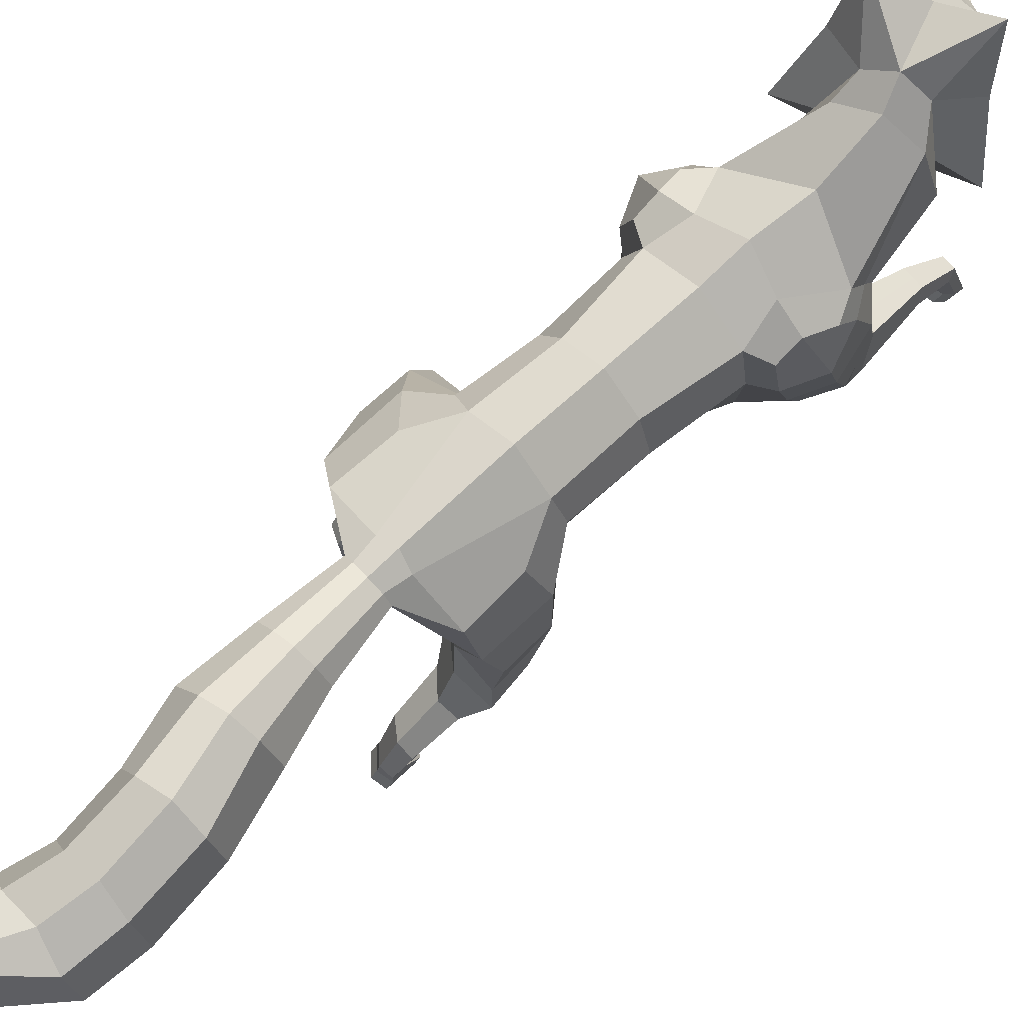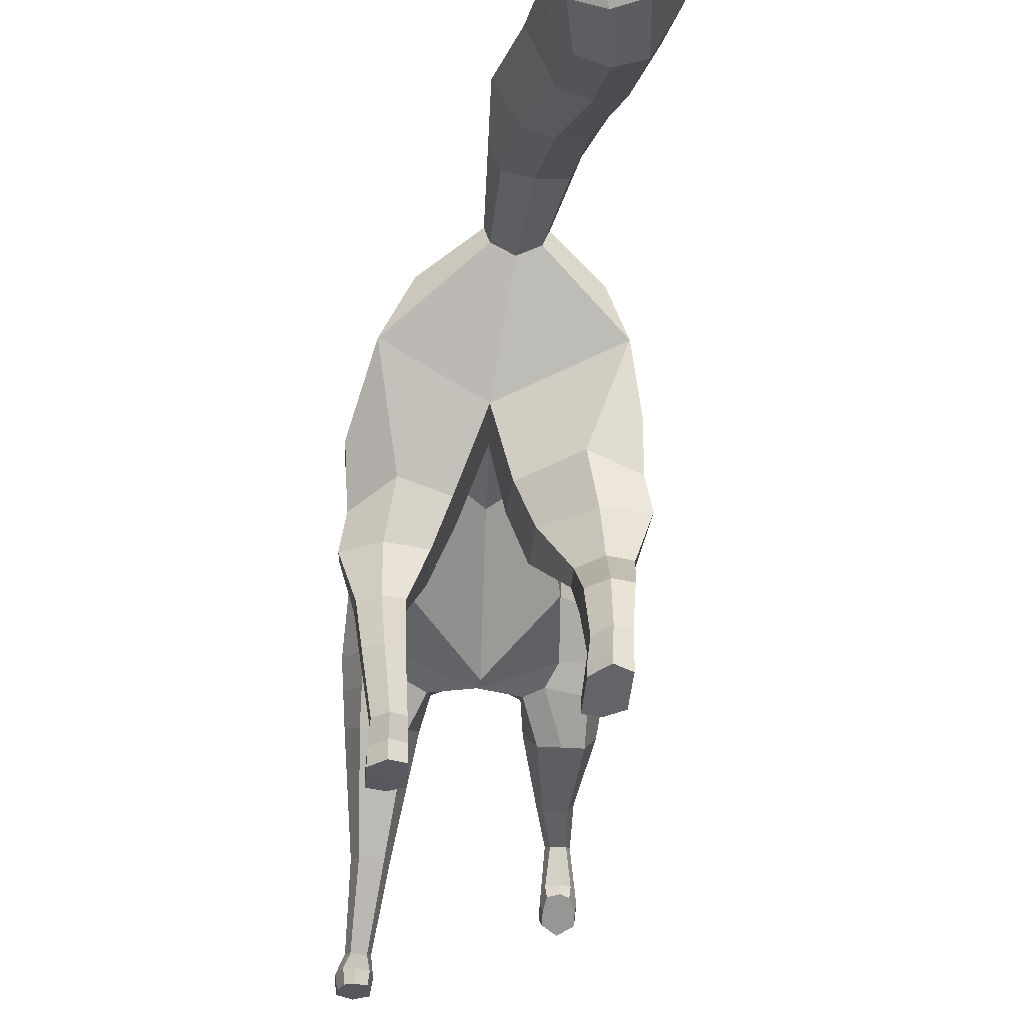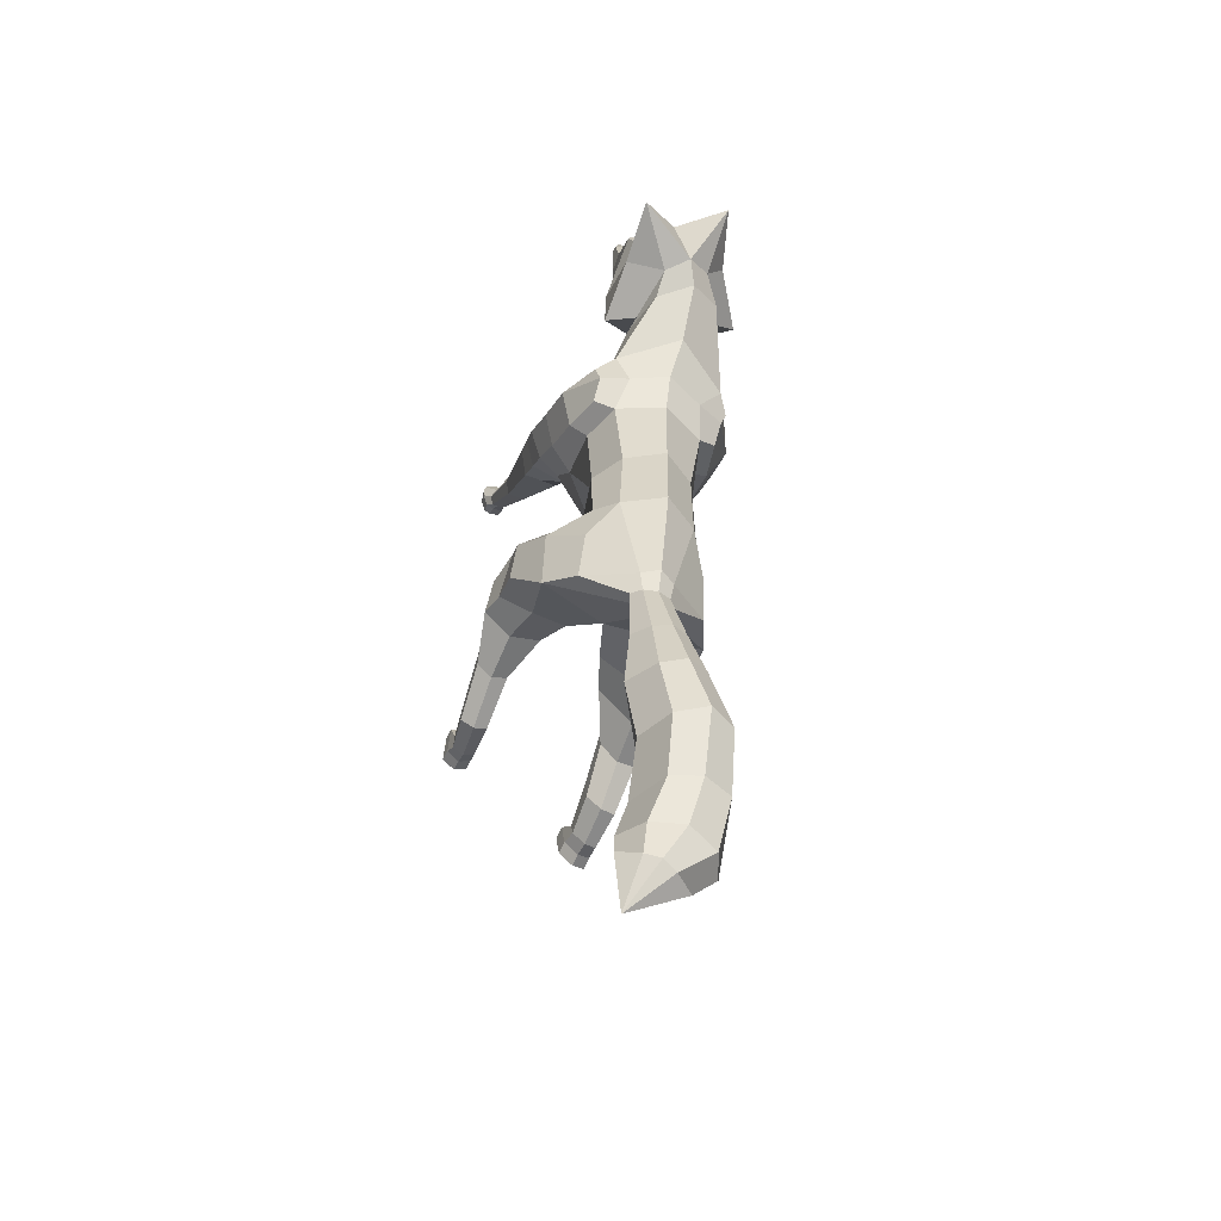
<metadata>
{"format":"obj","ext":"obj","renderer":"f3d","projection":"perspective","resolution":1024,"background":"white","views":[{"elev":78.3,"azim":-139.0,"up":"+Y"},{"elev":-23.8,"azim":169.5,"up":"+Y"},{"elev":-40.4,"azim":159.0,"up":"+Z"}]}
</metadata>
<code>
v 0.69 1.056 1.126
v 0.5641 1.278 1.34
v 0.7546 1.571 0.9925
v 0.5782 1.768 1.387
v 0.6965 1.638 0.7806
v 0.8311 0.8039 0.7214
v 0.7636 1.572 0.5772
v 0.8316 1.024 0.5501
v 0.7512 1.66 0.1098
v 0.7608 1.343 0.1033
v 0.8102 1.763 -0.3294
v 0.9159 1.478 -0.2539
v 1.134 1.471 -0.7576
v 0.7773 2.183 -1.726
v 0.7851 1.83 -1.752
v 0.7422 1.872 -0.8937
v 0.7938 1.84 -1.419
v 0.7572 2.051 -1.39
v 0.744 2.257 -2.066
v 0.726 1.793 -2.091
v 0.7597 2.215 -2.401
v 0.7381 1.711 -2.427
v 0.8378 2.156 -2.633
v 0.8037 1.774 -2.651
v 0.8699 2.182 -2.828
v 0.8943 2.012 -2.822
v 0.7184 1.243 1.111
v 0.9102 0.8325 1.151
v 0.8873 2.01 -1.746
v 0.836 1.954 -1.394
v 0.8334 2.031 -2.074
v 0.8485 1.951 -2.397
v 0.9199 1.961 -2.608
v 0.9716 2.088 -2.783
v 0.6589 1.522 1.312
v 0.5412 1.352 1.461
v 0.8371 1.326 0.5634
v 0.8542 1.45 0.1098
v 0.9093 1.615 -0.2913
v 0.7256 1.707 1.916
v 0.6668 1.324 1.782
v 0.6697 1.412 1.551
v 0.6525 1.889 1.633
v 0.6216 1.56 1.405
v 0.772 1.787 1.594
v 0.7112 1.565 1.985
v 0.6579 1.294 1.934
v 0.6838 1.44 2.083
v 0.6548 1.265 2.099
v 0.6687 1.349 2.258
v 0.6684 1.295 2.254
v 0.8083 1.53 1.337
v 0.7905 1.498 1.579
v 0.734 1.426 1.774
v 0.6923 1.356 1.94
v 0.6766 1.325 2.068
v 0.6746 1.316 2.258
v 0.5629 1.869 1.517
v 0.7734 2.113 1.765
v 0.8565 1.436 0.9733
v 0.8629 1.522 0.9096
v 0.9294 1.285 0.654
v 0.8703 1.518 0.6509
v 0.8579 1.588 0.7762
v 0.9962 1.343 0.839
v 0.7347 1.436 1.055
v 0.6847 0.7005 0.8539
v 1.007 0.7426 1.01
v 0.628 0.8054 1.138
v 0.8758 1.197 1.05
v 0.9476 1.039 0.7116
v 1.012 1.095 0.8906
v 0.9528 0.708 0.8467
v 0.7754 0.7132 0.7746
v 0.6451 0.7478 1.004
v 0.8991 0.9711 1.111
v 0.9565 0.8441 0.788
v 1.022 0.8688 0.9624
v 0.708 0.6714 1.165
v 0.7548 0.5507 0.8928
v 0.9169 0.6757 1.192
v 0.9487 0.5545 0.9129
v 0.6866 0.5944 1.032
v 0.9914 0.6003 1.064
v 0.8556 0.5527 0.9032
v 0.8173 0.6736 1.178
v 0.7855 0.1422 1.324
v 0.8023 0.0869 1.173
v 0.8883 0.1442 1.335
v 0.9051 0.0889 1.183
v 0.7668 0.1054 1.248
v 0.9276 0.1085 1.265
v 0.8557 0.08794 1.178
v 0.8389 0.1432 1.33
v 0.8252 -0.2196 1.488
v 0.8363 -0.2562 1.387
v 0.8933 -0.2182 1.495
v 0.9044 -0.2549 1.394
v 0.8128 -0.2439 1.437
v 0.9194 -0.2419 1.448
v 0.8717 -0.2555 1.391
v 0.8606 -0.2189 1.491
v 0.9198 -0.3714 1.44
v 0.9341 -0.3793 1.578
v 0.8256 -0.3732 1.43
v 0.7988 -0.3819 1.564
v 0.941 -0.375 1.51
v 0.8819 -0.3711 1.419
v 0.8615 -0.3836 1.619
v 0.9419 -0.314 1.587
v 0.9281 -0.3022 1.43
v 0.8197 -0.3148 1.418
v 0.7873 -0.3232 1.571
v 0.8057 -0.3777 1.496
v 0.8734 -0.3763 1.503
v 0.8592 -0.3301 1.634
v 0.9498 -0.31 1.51
v 0.8819 -0.3092 1.41
v 0.7952 -0.3157 1.494
v 0.7 0.951 1.146
v 1.101 1.42 -0.3714
v 0.9664 1.668 -0.5313
v 1.011 1.688 -0.8471
v 1.19 0.9097 -0.4189
v 1.149 0.9959 -0.1655
v 1.179 1.172 -0.2533
v 1.213 1.166 -0.4976
v 0.8578 0.7248 -0.2158
v 0.889 0.7435 -0.5143
v 1.189 0.7934 -0.2157
v 1.219 0.7499 -0.4121
v 0.9839 0.4847 -0.5015
v 0.9937 0.4936 -0.6234
v 1.162 0.4874 -0.4699
v 1.171 0.494 -0.5774
v 1.006 0.2231 -0.6898
v 1.02 0.2413 -0.8065
v 1.162 0.221 -0.6696
v 1.173 0.2304 -0.7769
v 0.9976 -0.03245 -0.7174
v 1.01 -0.018 -0.8019
v 1.126 -0.03621 -0.6914
v 1.136 -0.02651 -0.7803
v 0.7395 1.002 -0.1911
v 0.8147 0.9491 -0.5473
v 0.8128 1.176 -0.183
v 1.026 1.007 -0.5622
v 1.069 0.7497 -0.541
v 0.9978 0.7691 -0.1232
v 1.087 0.4961 -0.6472
v 1.067 0.4828 -0.4347
v 1.098 0.2394 -0.8208
v 1.079 0.2192 -0.6504
v 1.076 -0.01694 -0.8264
v 1.059 -0.03631 -0.6873
v 0.9789 -0.2154 -0.6099
v 1.005 -0.1885 -0.7898
v 1.125 -0.2131 -0.5753
v 1.144 -0.1975 -0.7475
v 0.9765 -0.1387 -0.6026
v 1.002 -0.1119 -0.7802
v 0.9907 -0.2047 -0.6919
v 1.142 -0.1208 -0.742
v 1.079 -0.1865 -0.8131
v 1.123 -0.1366 -0.5705
v 1.133 -0.2069 -0.653
v 1.047 -0.2165 -0.5606
v 1.06 -0.2058 -0.67
v 1.045 -0.1399 -0.5552
v 1.131 -0.1302 -0.6479
v 1.077 -0.1091 -0.8105
v 0.9881 -0.128 -0.6834
v 0.7832 1.83 -1.012
v 0.7361 1.888 -1.017
v 0.7617 1.767 -1.018
v 0.1383 1.049 1.127
v 0.1841 1.277 1.421
v 0.09541 1.559 0.9611
v 0.1958 1.767 1.462
v 0.2651 1.629 0.7354
v 0.1754 0.7912 0.6536
v 0.2416 1.561 0.5232
v 0.2016 1.012 0.4849
v 0.3469 1.652 0.068
v 0.3687 1.337 0.04074
v 0.3833 1.755 -0.3736
v 0.3208 1.47 -0.3863
v 0.222 1.458 -0.9332
v 0.5224 2.173 -1.705
v 0.5378 1.82 -1.731
v 0.5548 1.868 -0.9131
v 0.5426 1.833 -1.418
v 0.5663 2.045 -1.389
v 0.4288 2.247 -2.063
v 0.4752 1.785 -2.089
v 0.4403 2.209 -2.434
v 0.4861 1.707 -2.453
v 0.4947 2.154 -2.714
v 0.5371 1.773 -2.714
v 0.7084 2.184 -2.893
v 0.6827 2.015 -2.906
v 0.08579 1.234 1.123
v 0.002373 0.8158 1.072
v 0.4245 1.992 -1.707
v 0.4936 1.943 -1.393
v 0.3535 2.016 -2.071
v 0.3628 1.942 -2.448
v 0.412 1.958 -2.728
v 0.6012 2.092 -2.93
v 0.0898 1.524 1.449
v 0.2707 1.355 1.539
v 0.1819 1.314 0.4956
v 0.2634 1.439 0.04127
v 0.3031 1.605 -0.3758
v 0.3631 1.711 2.02
v 0.3339 1.328 1.877
v 0.2106 1.417 1.683
v 0.2787 1.893 1.741
v 0.177 1.565 1.533
v 0.1545 1.794 1.772
v 0.4088 1.568 2.072
v 0.4215 1.297 2.002
v 0.4817 1.442 2.141
v 0.5114 1.266 2.141
v 0.5857 1.35 2.282
v 0.5828 1.296 2.279
v -0.01802 1.539 1.574
v 0.1249 1.506 1.77
v 0.275 1.431 1.906
v 0.3972 1.359 2.025
v 0.4774 1.327 2.125
v 0.5798 1.317 2.285
v 0.2924 1.872 1.595
v 0.2506 2.119 1.915
v 0.01824 1.421 0.9219
v 0.0452 1.507 0.8415
v 0.07471 1.268 0.5656
v 0.1242 1.504 0.5737
v 0.1084 1.574 0.6985
v -0.03068 1.323 0.7328
v 0.08398 1.419 1.046
v 0.2954 0.6929 0.8136
v -0.05374 0.7221 0.9003
v 0.2288 0.7997 1.13
v -0.01438 1.183 1.011
v 0.05451 1.022 0.6191
v -0.04695 1.075 0.7811
v 0.03442 0.6902 0.7516
v 0.2225 0.7025 0.7174
v 0.2744 0.7413 0.9766
v -0.01457 0.9555 1.052
v 0.03761 0.8263 0.6929
v -0.06274 0.8478 0.8502
v 0.1806 0.7229 1.154
v 0.2178 0.5183 0.909
v 0.001748 0.7186 1.122
v 0.02391 0.5145 0.8889
v 0.2524 0.6078 1.041
v -0.04911 0.6017 1.006
v 0.117 0.5163 0.8985
v 0.08962 0.7207 1.138
v 0.0972 0.5231 1.457
v 0.1062 0.3927 1.359
v -0.007837 0.521 1.445
v 0.003407 0.3908 1.349
v 0.1272 0.4525 1.417
v -0.03443 0.4493 1.4
v 0.05277 0.3917 1.354
v 0.04293 0.522 1.451
v 0.0271 0.3412 1.654
v 0.0382 0.3046 1.553
v -0.041 0.3399 1.647
v -0.02989 0.3033 1.546
v 0.05049 0.3175 1.607
v -0.05606 0.3155 1.596
v 0.002816 0.3039 1.55
v -0.008288 0.3405 1.65
v -0.04457 0.08348 1.557
v -0.08095 -0.01136 1.652
v 0.04966 0.08531 1.567
v 0.0543 -0.008741 1.666
v -0.07681 0.03579 1.603
v -0.004059 0.09549 1.549
v -0.01629 -0.04381 1.694
v -0.09682 0.03225 1.699
v -0.05804 0.1426 1.593
v 0.05156 0.1372 1.597
v 0.05845 0.03077 1.711
v 0.05844 0.03841 1.617
v -0.009185 0.0371 1.61
v -0.02189 -0.01296 1.74
v -0.09202 0.08557 1.643
v -0.008712 0.1487 1.582
v 0.06296 0.08662 1.657
v 0.1493 0.9433 1.14
v 0.1887 1.41 -0.5831
v 0.2941 1.656 -0.6166
v 0.3102 1.675 -0.9263
v 0.1781 0.9147 -0.9333
v 0.1567 0.9985 -0.6313
v 0.1446 1.169 -0.6363
v 0.1657 1.162 -0.882
v 0.5157 0.7315 -0.4732
v 0.5428 0.7512 -0.7671
v 0.1515 0.7997 -0.763
v 0.1525 0.7561 -0.967
v 0.4333 0.4915 -0.8469
v 0.444 0.5184 -0.9561
v 0.236 0.4951 -0.9614
v 0.2446 0.5204 -1.061
v 0.4538 0.2973 -1.09
v 0.4608 0.3444 -1.197
v 0.2899 0.3015 -1.181
v 0.2947 0.3449 -1.28
v 0.4562 0.08848 -1.227
v 0.46 0.1265 -1.3
v 0.3228 0.08852 -1.293
v 0.3263 0.1292 -1.372
v 0.5724 1.005 -0.3115
v 0.6164 0.9537 -0.7099
v 0.4489 1.177 -0.3553
v 0.3838 1.012 -0.9104
v 0.3499 0.7613 -0.9605
v 0.3369 0.7768 -0.5328
v 0.3502 0.5338 -1.061
v 0.3306 0.4844 -0.8649
v 0.3799 0.3587 -1.27
v 0.3711 0.2895 -1.113
v 0.3949 0.1466 -1.373
v 0.3892 0.08279 -1.249
v 0.4724 -0.1142 -1.187
v 0.4808 -0.03646 -1.337
v 0.3254 -0.1148 -1.259
v 0.3333 -0.03706 -1.409
v 0.4641 -0.04739 -1.153
v 0.4731 0.03033 -1.303
v 0.4766 -0.0791 -1.255
v 0.3253 0.02973 -1.375
v 0.4093 -0.01366 -1.418
v 0.317 -0.04798 -1.224
v 0.3294 -0.0797 -1.327
v 0.3977 -0.1255 -1.202
v 0.4033 -0.07756 -1.294
v 0.3893 -0.05872 -1.167
v 0.3214 -0.01292 -1.292
v 0.4017 0.05541 -1.388
v 0.4687 -0.01232 -1.22
v 0.5417 1.826 -1.037
v 0.5841 1.885 -1.033
v 0.5689 1.764 -1.038
v 0.4742 1.7 0.8209
v 0.5029 0.6801 0.7132
v 0.3922 0.9922 1.195
v 0.3709 1.093 1.367
v 0.4074 1.748 1.107
v 0.3893 1.891 1.433
v 0.4982 1.692 0.5692
v 0.527 0.6306 0.4905
v 0.545 1.796 0.09727
v 0.5793 1.189 0.08034
v 0.5881 1.899 -0.3371
v 0.6273 1.316 -0.2451
v 0.7096 1.252 -0.7347
v 0.6604 2.091 -1.386
v 0.6685 1.825 -1.408
v 0.644 1.92 -0.8797
v 0.6479 2.243 -1.708
v 0.6627 1.798 -1.739
v 0.5837 2.34 -2.046
v 0.6018 1.752 -2.086
v 0.5967 2.265 -2.395
v 0.6125 1.668 -2.436
v 0.6589 2.214 -2.644
v 0.6697 1.732 -2.679
v 0.7812 2.198 -2.84
v 0.7854 1.988 -2.857
v 0.926 2.06 -3.081
v 0.4617 1.327 1.695
v 0.5523 1.772 1.994
v 0.5185 1.918 1.87
v 0.5407 1.258 1.973
v 0.5724 1.615 2.069
v 0.585 1.22 2.128
v 0.586 1.474 2.122
v 0.627 1.267 2.273
v 0.6277 1.361 2.272
v 0.6413 1.331 2.32
v 0.3993 1.205 1.483
v 0.4341 1.957 1.575
v 0.4586 0.8021 0.9336
v 0.6679 1.712 -1.034
v 0.6593 1.913 -1.027
f 8 358 360 10
f 27 66 4 35
f 355 3 5 351
f 4 356 389 58
f 3 355 356 4
f 1 2 354 353
f 6 352 358 8
f 351 5 7 357
f 78 76 28 68
f 357 7 9 359
f 37 8 10 38
f 10 360 362 12
f 359 9 11 361
f 38 10 12 39
f 13 127 124 147
f 17 365 368 15
f 30 17 15 29
f 364 18 14 367
f 367 14 19 369
f 15 368 370 20
f 29 15 20 31
f 369 19 21 371
f 31 20 22 32
f 20 370 372 22
f 371 21 23 373
f 32 22 24 33
f 22 372 374 24
f 373 23 25 375
f 33 24 26 34
f 24 374 376 26
f 25 34 377
f 26 376 377
f 375 25 377
f 23 33 34 25
f 21 32 33 23
f 19 31 32 21
f 14 29 31 19
f 18 30 29 14
f 34 26 377
f 9 38 39 11
f 7 37 38 9
f 61 64 5 3
f 60 66 27 70
f 1 27 35 2
f 123 122 121 13
f 361 11 16 366
f 43 380 379 40
f 52 53 42 44
f 55 46 48 56
f 53 43 40 54
f 41 378 42
f 54 40 46 55
f 40 379 382 46
f 378 41 47 381
f 48 384 386 50
f 381 47 49 383
f 46 382 384 48
f 57 387 385 51
f 56 48 50 57
f 383 49 51 385
f 49 56 57 51
f 50 386 387 57
f 41 54 55 47
f 42 53 54 41
f 47 55 56 49
f 388 36 378
f 53 52 45 43
f 354 2 36 388
f 44 58 45 52
f 36 44 52 42
f 2 35 44 36
f 43 45 59
f 35 4 58 44
f 36 42 378
f 389 380 59
f 58 59 45
f 380 43 59
f 58 389 59
f 64 63 7 5
f 64 61 60 65
f 37 62 71 8
f 63 64 65 62
f 8 71 77 6
f 65 60 70 72
f 62 65 72 71
f 72 70 76 78
f 74 73 82 85
f 71 72 78 77
f 67 74 85 80
f 70 27 1 76
f 120 69 79 86
f 73 68 84 82
f 68 28 81 84
f 61 3 66 60
f 79 83 91 87
f 86 79 87 94
f 80 85 93 88
f 85 82 90 93
f 82 84 92 90
f 84 81 89 92
f 81 86 94 89
f 83 80 88 91
f 94 87 95 102
f 88 93 101 96
f 93 90 98 101
f 90 92 100 98
f 92 89 97 100
f 89 94 102 97
f 91 88 96 99
f 87 91 99 95
f 119 112 105 114
f 118 111 103 108
f 117 110 104 107
f 116 113 106 109
f 115 108 103 107
f 98 100 117 111
f 99 96 112 119
f 101 98 111 118
f 109 115 107 104
f 106 114 115 109
f 114 105 108 115
f 110 116 109 104
f 95 99 119 113
f 102 95 113 116
f 111 117 107 103
f 96 101 118 112
f 112 118 108 105
f 113 119 114 106
f 100 97 110 117
f 97 102 116 110
f 7 63 62 37
f 66 3 4
f 76 1 120 28
f 28 120 86 81
f 77 78 68 73
f 1 353 69 120
f 79 69 75 83
f 6 77 73 74
f 352 6 74 67
f 75 67 80 83
f 390 352 67 75
f 69 353 390 75
f 127 126 125 124
f 122 123 16 11
f 13 121 126 127
f 126 12 146 125
f 12 362 144 146
f 362 363 145 144
f 148 131 135 150
f 124 125 130 131
f 121 39 12 126
f 144 145 129 128
f 151 132 136 153
f 128 129 133 132
f 149 128 132 151
f 131 130 134 135
f 136 137 141 140
f 135 134 138 139
f 150 135 139 152
f 132 133 137 136
f 141 154 171 161
f 153 136 140 155
f 139 138 142 143
f 152 139 143 154
f 137 152 154 141
f 138 153 155 142
f 143 142 170 163
f 133 150 152 137
f 130 149 151 134
f 134 151 153 138
f 125 146 149 130
f 129 148 150 133
f 147 124 131 148
f 146 144 128 149
f 145 147 148 129
f 122 11 39 121
f 363 13 147 145
f 172 161 157 162
f 171 163 159 164
f 170 165 158 166
f 169 160 156 167
f 168 164 159 166
f 154 143 163 171
f 167 168 166 158
f 156 162 168 167
f 162 157 164 168
f 165 169 167 158
f 155 140 160 169
f 163 170 166 159
f 161 171 164 157
f 160 172 162 156
f 140 141 161 172
f 140 172 160
f 142 155 169 165
f 142 165 170
f 173 174 16 123
f 18 364 392 174
f 391 175 13 363
f 174 392 366 16
f 17 30 173 175
f 175 173 123 13
f 365 17 175 391
f 30 18 174 173
f 183 185 360 358
f 202 210 179 241
f 355 351 180 178
f 179 233 389 356
f 178 179 356 355
f 176 353 354 177
f 181 183 358 352
f 351 357 182 180
f 253 243 203 251
f 357 359 184 182
f 212 213 185 183
f 185 187 362 360
f 359 361 186 184
f 213 214 187 185
f 188 322 299 302
f 192 190 368 365
f 205 204 190 192
f 364 367 189 193
f 367 369 194 189
f 190 195 370 368
f 204 206 195 190
f 369 371 196 194
f 206 207 197 195
f 195 197 372 370
f 371 373 198 196
f 207 208 199 197
f 197 199 374 372
f 373 375 200 198
f 208 209 201 199
f 199 201 376 374
f 200 377 209
f 201 377 376
f 375 377 200
f 198 200 209 208
f 196 198 208 207
f 194 196 207 206
f 189 194 206 204
f 193 189 204 205
f 209 377 201
f 184 186 214 213
f 182 184 213 212
f 236 178 180 239
f 235 245 202 241
f 176 177 210 202
f 298 188 296 297
f 361 366 191 186
f 218 215 379 380
f 227 219 217 228
f 230 231 223 221
f 228 229 215 218
f 216 217 378
f 229 230 221 215
f 215 221 382 379
f 378 381 222 216
f 223 225 386 384
f 381 383 224 222
f 221 223 384 382
f 232 226 385 387
f 231 232 225 223
f 383 385 226 224
f 224 226 232 231
f 225 232 387 386
f 216 222 230 229
f 217 216 229 228
f 222 224 231 230
f 388 378 211
f 228 218 220 227
f 354 388 211 177
f 219 227 220 233
f 211 217 227 219
f 177 211 219 210
f 218 234 220
f 210 219 233 179
f 211 378 217
f 389 234 380
f 233 220 234
f 380 234 218
f 233 234 389
f 239 180 182 238
f 239 240 235 236
f 212 183 246 237
f 238 237 240 239
f 183 181 252 246
f 240 247 245 235
f 237 246 247 240
f 247 253 251 245
f 249 260 257 248
f 246 252 253 247
f 242 255 260 249
f 245 251 176 202
f 295 261 254 244
f 248 257 259 243
f 243 259 256 203
f 236 235 241 178
f 254 262 266 258
f 261 269 262 254
f 255 263 268 260
f 260 268 265 257
f 257 265 267 259
f 259 267 264 256
f 256 264 269 261
f 258 266 263 255
f 269 277 270 262
f 263 271 276 268
f 268 276 273 265
f 265 273 275 267
f 267 275 272 264
f 264 272 277 269
f 266 274 271 263
f 262 270 274 266
f 294 289 280 287
f 293 283 278 286
f 292 282 279 285
f 291 284 281 288
f 290 282 278 283
f 273 286 292 275
f 274 294 287 271
f 276 293 286 273
f 284 279 282 290
f 281 284 290 289
f 289 290 283 280
f 285 279 284 291
f 270 288 294 274
f 277 291 288 270
f 286 278 282 292
f 271 287 293 276
f 287 280 283 293
f 288 281 289 294
f 275 292 285 272
f 272 285 291 277
f 182 212 237 238
f 241 179 178
f 251 203 295 176
f 203 256 261 295
f 252 248 243 253
f 176 295 244 353
f 254 258 250 244
f 181 249 248 252
f 352 242 249 181
f 250 258 255 242
f 390 250 242 352
f 244 250 390 353
f 302 299 300 301
f 297 186 191 298
f 188 302 301 296
f 301 300 321 187
f 187 321 319 362
f 362 319 320 363
f 323 325 310 306
f 299 306 305 300
f 296 301 187 214
f 319 303 304 320
f 326 328 311 307
f 303 307 308 304
f 324 326 307 303
f 306 310 309 305
f 311 315 316 312
f 310 314 313 309
f 325 327 314 310
f 307 311 312 308
f 316 336 346 329
f 328 330 315 311
f 314 318 317 313
f 327 329 318 314
f 312 316 329 327
f 313 317 330 328
f 318 338 345 317
f 308 312 327 325
f 305 309 326 324
f 309 313 328 326
f 300 305 324 321
f 304 308 325 323
f 322 323 306 299
f 321 324 303 319
f 320 304 323 322
f 297 296 214 186
f 363 320 322 188
f 347 337 332 336
f 346 339 334 338
f 345 341 333 340
f 344 342 331 335
f 343 341 334 339
f 329 346 338 318
f 342 333 341 343
f 331 342 343 337
f 337 343 339 332
f 340 333 342 344
f 330 344 335 315
f 338 334 341 345
f 336 332 339 346
f 335 331 337 347
f 315 347 336 316
f 315 335 347
f 317 340 344 330
f 317 345 340
f 348 298 191 349
f 193 349 392 364
f 391 363 188 350
f 349 191 366 392
f 192 350 348 205
f 350 188 298 348
f 365 391 350 192
f 205 348 349 193

</code>
